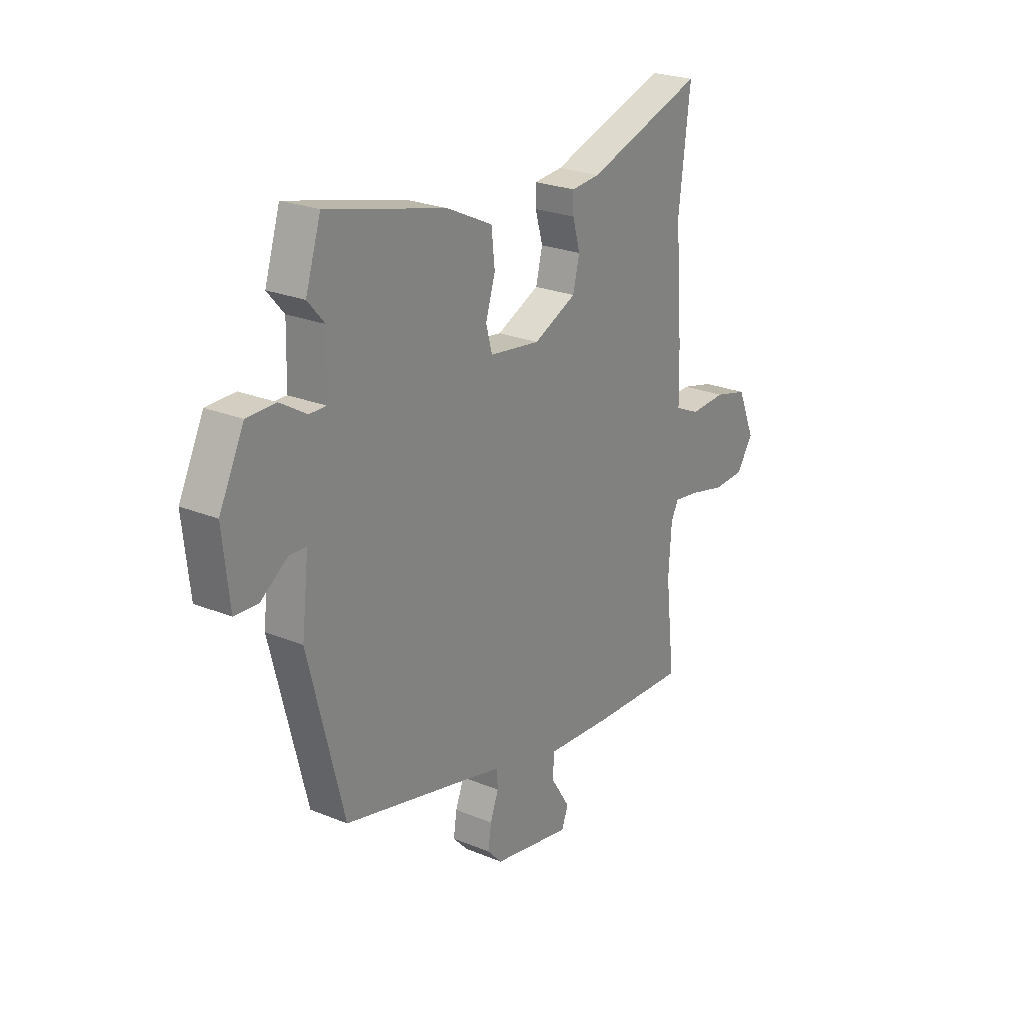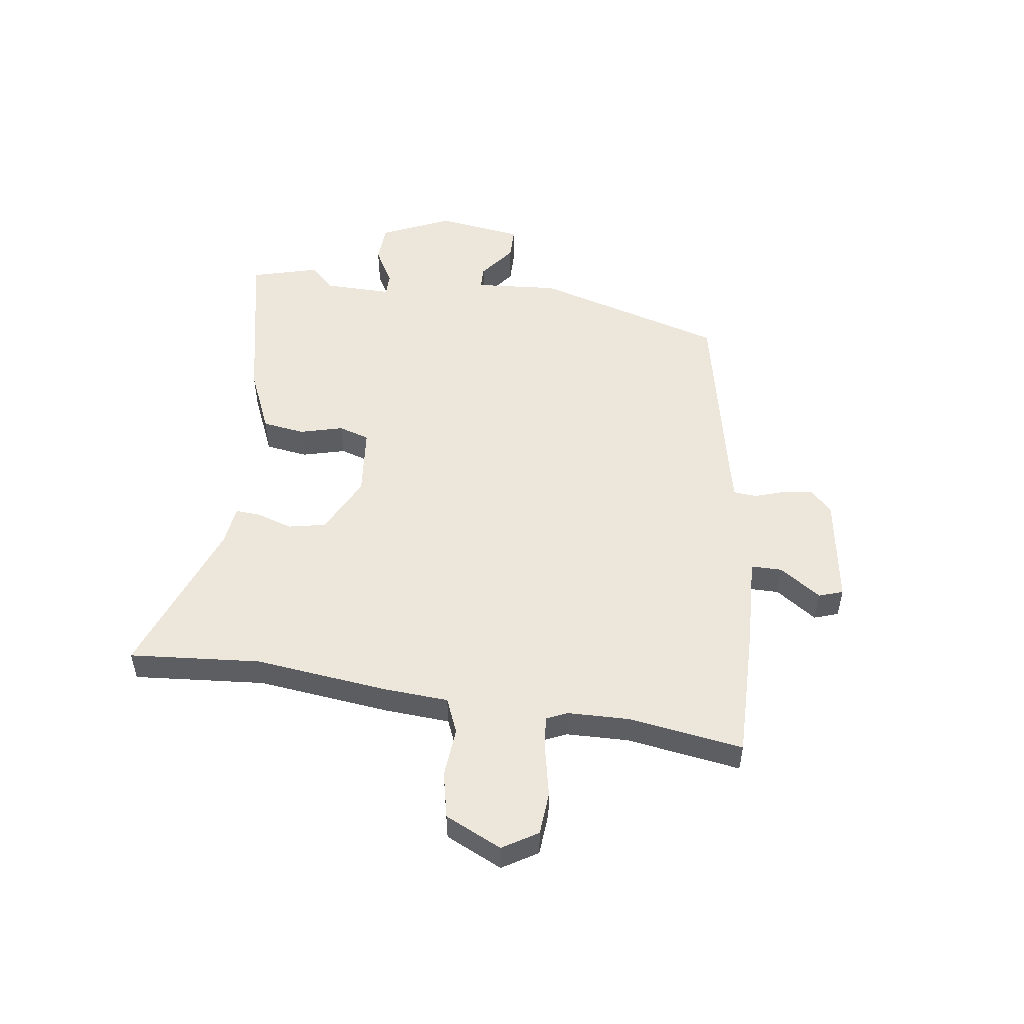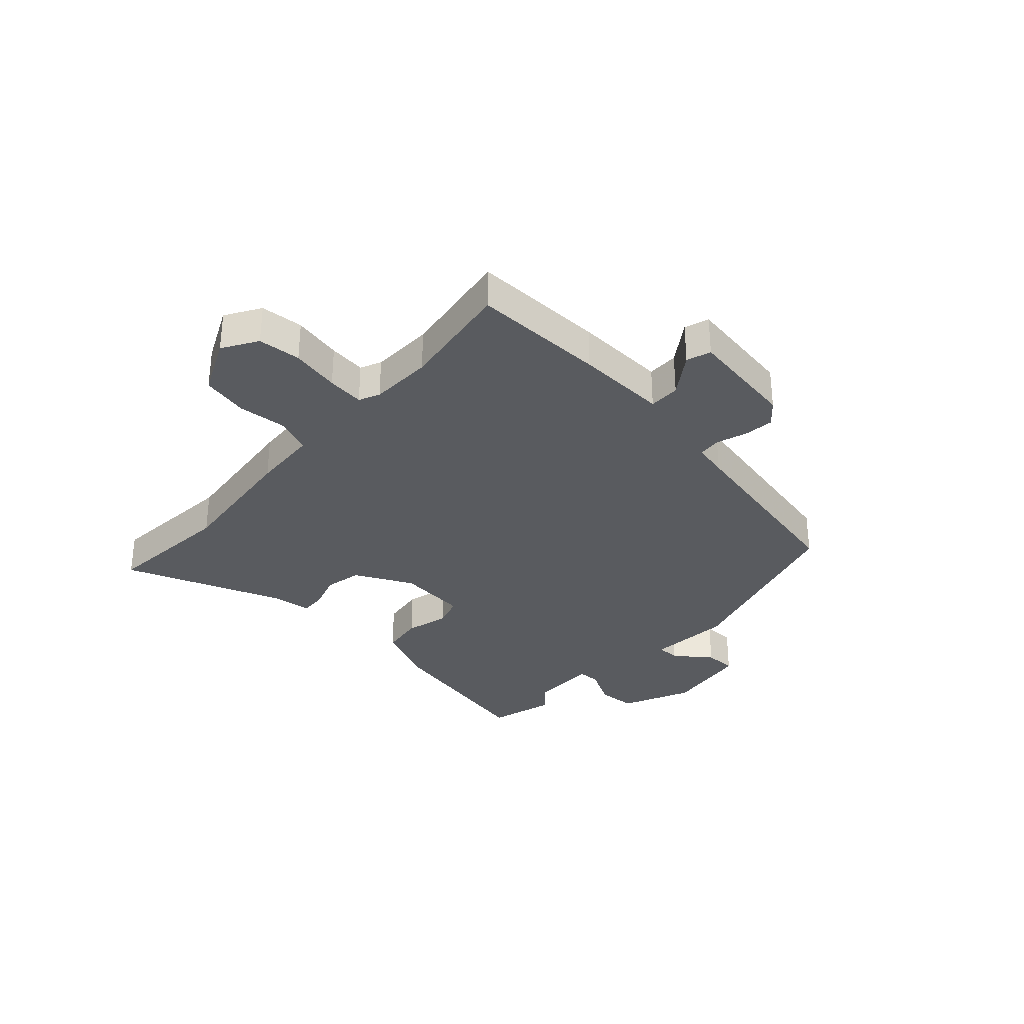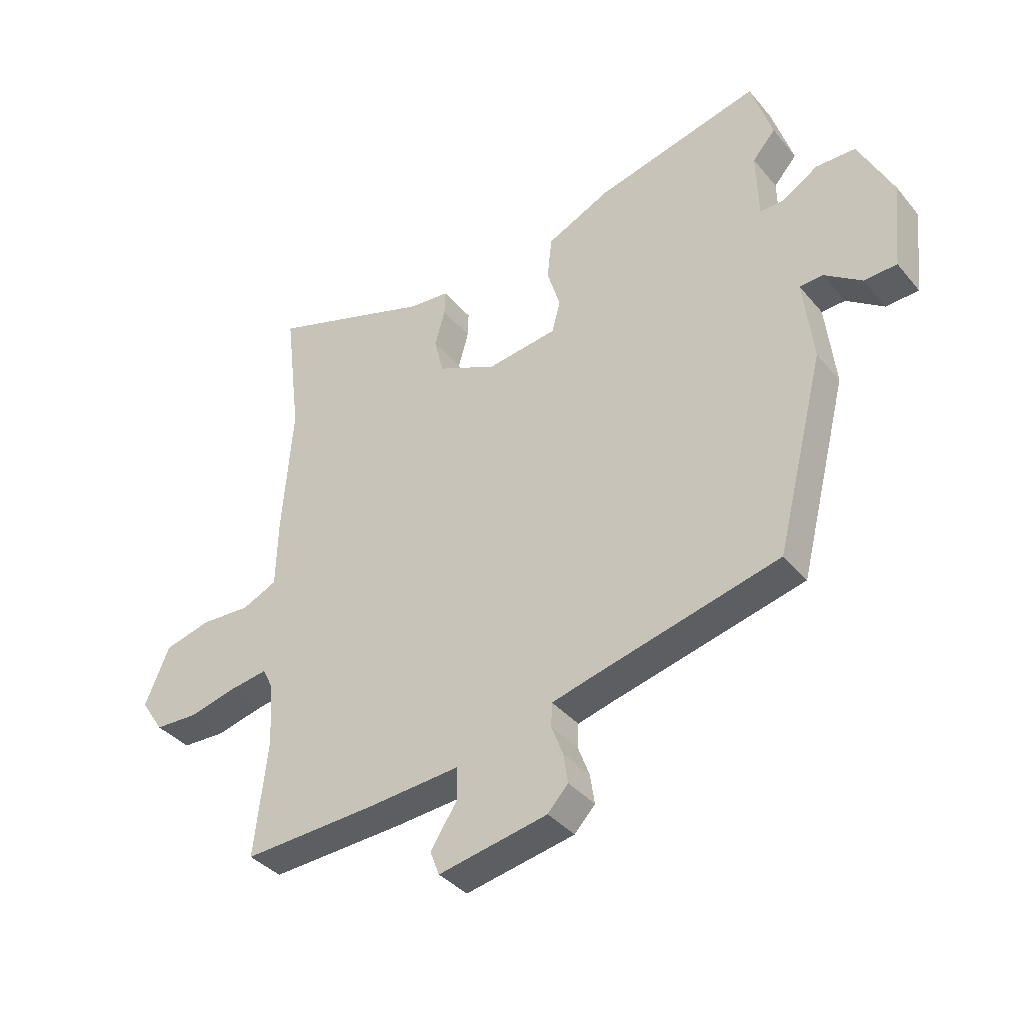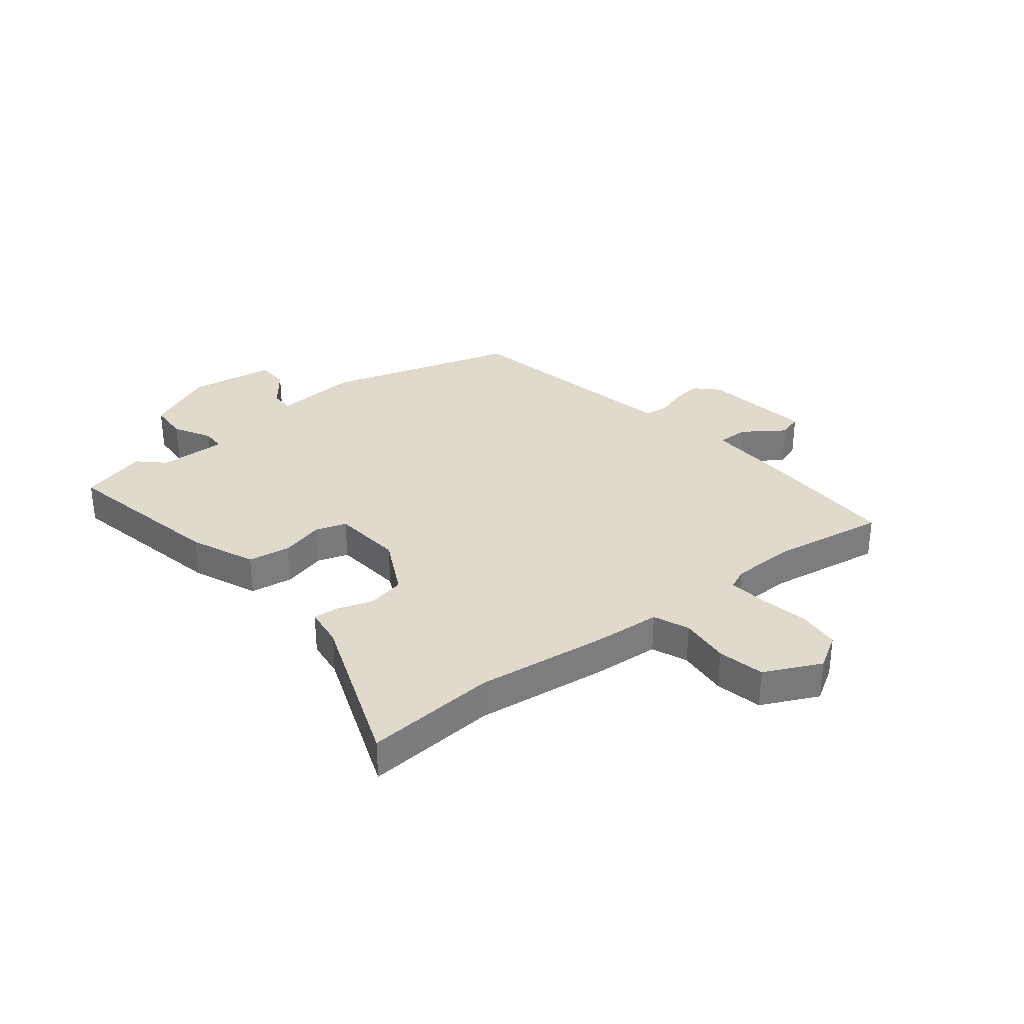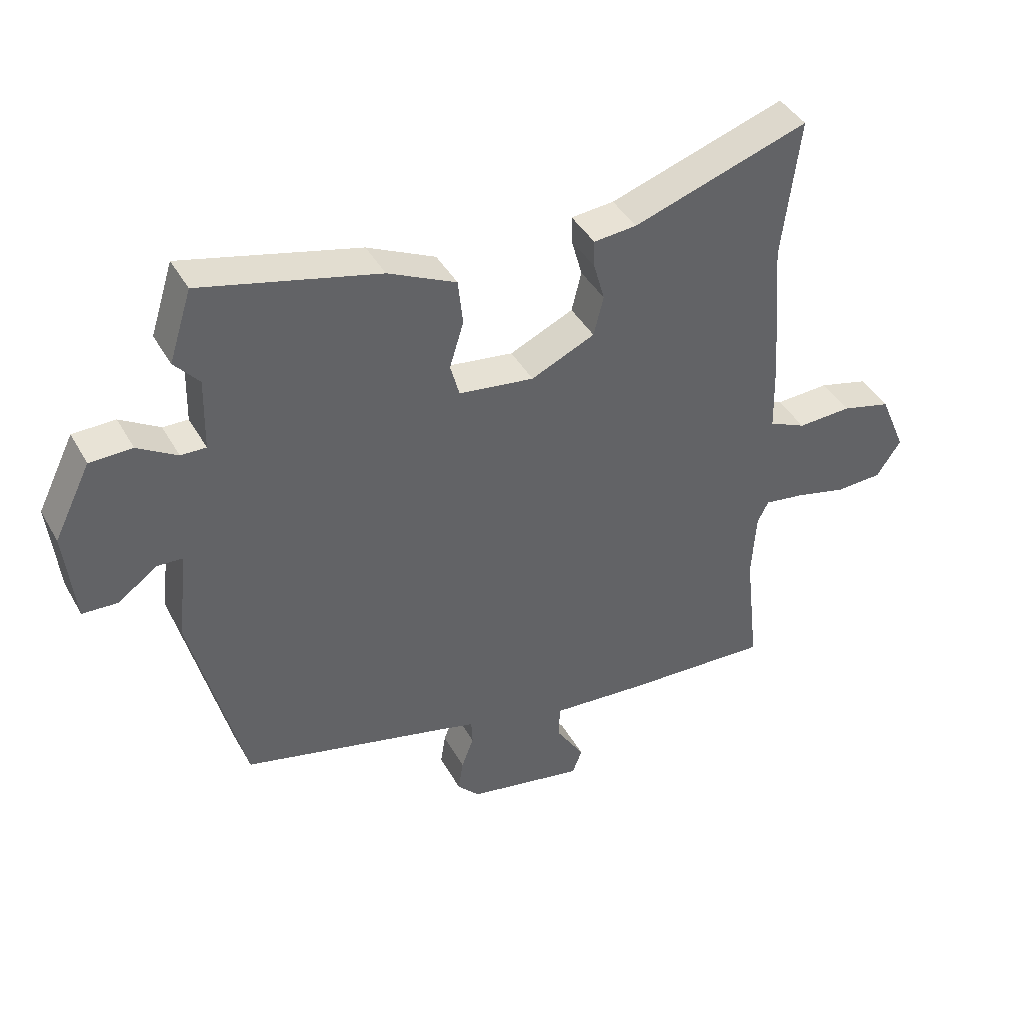
<metadata>
{"format":"obj","ext":"obj","renderer":"f3d","projection":"perspective","resolution":1024,"background":"white","views":[{"elev":24.4,"azim":-56.0,"up":"+Z"},{"elev":51.5,"azim":100.2,"up":"+Y"},{"elev":-32.5,"azim":139.6,"up":"+Y"},{"elev":-37.5,"azim":-145.2,"up":"+Z"},{"elev":32.5,"azim":54.0,"up":"+Y"},{"elev":41.9,"azim":-27.3,"up":"+Z"}]}
</metadata>
<code>
v 0.482 0.07 -0.345
v 0.505 0.07 -0.547
v 0.27 0.07 -0.535
v 0.109 0.07 -0.522
v 0.107 0.07 -0.577
v 0.154 0.07 -0.651
v 0.138 0.07 -0.693
v -0.053 0.07 -0.656
v -0.089 0.07 -0.617
v -0.081 0.07 -0.565
v -0.061 0.07 -0.512
v -0.063 0.07 -0.471
v -0.123 0.07 -0.455
v -0.46 0.07 -0.371
v -0.545 0.07 -0.033
v -0.528 0.07 0.114
v -0.569 0.07 0.116
v -0.634 0.07 0.07
v -0.691 0.07 0.073
v -0.707 0.07 0.224
v -0.647 0.07 0.345
v -0.578 0.07 0.346
v -0.514 0.07 0.307
v -0.473 0.07 0.306
v -0.47 0.07 0.424
v -0.51 0.07 0.47
v -0.473 0.07 0.586
v -0.184 0.07 0.514
v -0.073 0.07 0.461
v -0.065 0.07 0.386
v -0.088 0.07 0.311
v -0.073 0.07 0.256
v 0.05 0.07 0.239
v 0.154 0.07 0.286
v 0.17 0.07 0.351
v 0.152 0.07 0.415
v 0.151 0.07 0.459
v 0.221 0.07 0.465
v 0.507 0.07 0.559
v 0.479 0.07 0.329
v 0.497 0.07 0.096
v 0.5 0.07 -0.021
v 0.561 0.07 -0.049
v 0.649 0.07 -0.045
v 0.73 0.07 -0.066
v 0.773 0.07 -0.167
v 0.733 0.07 -0.227
v 0.657 0.07 -0.23
v 0.572 0.07 -0.209
v 0.507 0.07 -0.199
v 0.489 0.07 -0.235
v 0.482 0 -0.345
v 0.505 0 -0.547
v 0.27 0 -0.535
v 0.109 0 -0.522
v 0.107 0 -0.577
v 0.154 0 -0.651
v 0.138 0 -0.693
v -0.053 0 -0.656
v -0.089 0 -0.617
v -0.081 0 -0.565
v -0.061 0 -0.512
v -0.063 0 -0.471
v -0.123 0 -0.455
v -0.46 0 -0.371
v -0.545 0 -0.033
v -0.528 0 0.114
v -0.569 0 0.116
v -0.634 0 0.07
v -0.691 0 0.073
v -0.707 0 0.224
v -0.647 0 0.345
v -0.578 0 0.346
v -0.514 0 0.307
v -0.473 0 0.306
v -0.47 0 0.424
v -0.51 0 0.47
v -0.473 0 0.586
v -0.184 0 0.514
v -0.073 0 0.461
v -0.065 0 0.386
v -0.088 0 0.311
v -0.073 0 0.256
v 0.05 0 0.239
v 0.154 0 0.286
v 0.17 0 0.351
v 0.152 0 0.415
v 0.151 0 0.459
v 0.221 0 0.465
v 0.507 0 0.559
v 0.479 0 0.329
v 0.497 0 0.096
v 0.5 0 -0.021
v 0.561 0 -0.049
v 0.649 0 -0.045
v 0.73 0 -0.066
v 0.773 0 -0.167
v 0.733 0 -0.227
v 0.657 0 -0.23
v 0.572 0 -0.209
v 0.507 0 -0.199
v 0.489 0 -0.235
f 46 47 48 49
f 46 49 50
f 43 44 45 46
f 42 43 46 50
f 40 41 42
f 40 42 50 51
f 38 39 40
f 35 36 37 38
f 34 35 38 40
f 33 34 40 51
f 28 29 30 31
f 28 31 32
f 25 26 27 28
f 24 25 28 32
f 23 24 32 33
f 21 22 23
f 20 21 23
f 17 18 19 20
f 16 17 20 23
f 13 14 15 16
f 12 13 16 23
f 8 9 10 11
f 8 11 12
f 5 6 7 8
f 4 5 8 12
f 1 2 3 4
f 12 23 33 51
f 1 4 12 51
f 100 99 98 97
f 101 100 97
f 97 96 95 94
f 101 97 94 93
f 93 92 91
f 102 101 93 91
f 91 90 89
f 89 88 87 86
f 91 89 86 85
f 102 91 85 84
f 82 81 80 79
f 83 82 79
f 79 78 77 76
f 83 79 76 75
f 84 83 75 74
f 74 73 72
f 74 72 71
f 71 70 69 68
f 74 71 68 67
f 67 66 65 64
f 74 67 64 63
f 62 61 60 59
f 63 62 59
f 59 58 57 56
f 63 59 56 55
f 55 54 53 52
f 102 84 74 63
f 102 63 55 52
f 1 52 53 2
f 2 53 54 3
f 3 54 55 4
f 4 55 56 5
f 5 56 57 6
f 6 57 58 7
f 7 58 59 8
f 8 59 60 9
f 9 60 61 10
f 10 61 62 11
f 11 62 63 12
f 12 63 64 13
f 13 64 65 14
f 14 65 66 15
f 15 66 67 16
f 16 67 68 17
f 17 68 69 18
f 18 69 70 19
f 19 70 71 20
f 20 71 72 21
f 21 72 73 22
f 22 73 74 23
f 23 74 75 24
f 24 75 76 25
f 25 76 77 26
f 26 77 78 27
f 27 78 79 28
f 28 79 80 29
f 29 80 81 30
f 30 81 82 31
f 31 82 83 32
f 32 83 84 33
f 33 84 85 34
f 34 85 86 35
f 35 86 87 36
f 36 87 88 37
f 37 88 89 38
f 38 89 90 39
f 39 90 91 40
f 40 91 92 41
f 41 92 93 42
f 42 93 94 43
f 43 94 95 44
f 44 95 96 45
f 45 96 97 46
f 46 97 98 47
f 47 98 99 48
f 48 99 100 49
f 49 100 101 50
f 50 101 102 51
f 51 102 52 1

</code>
